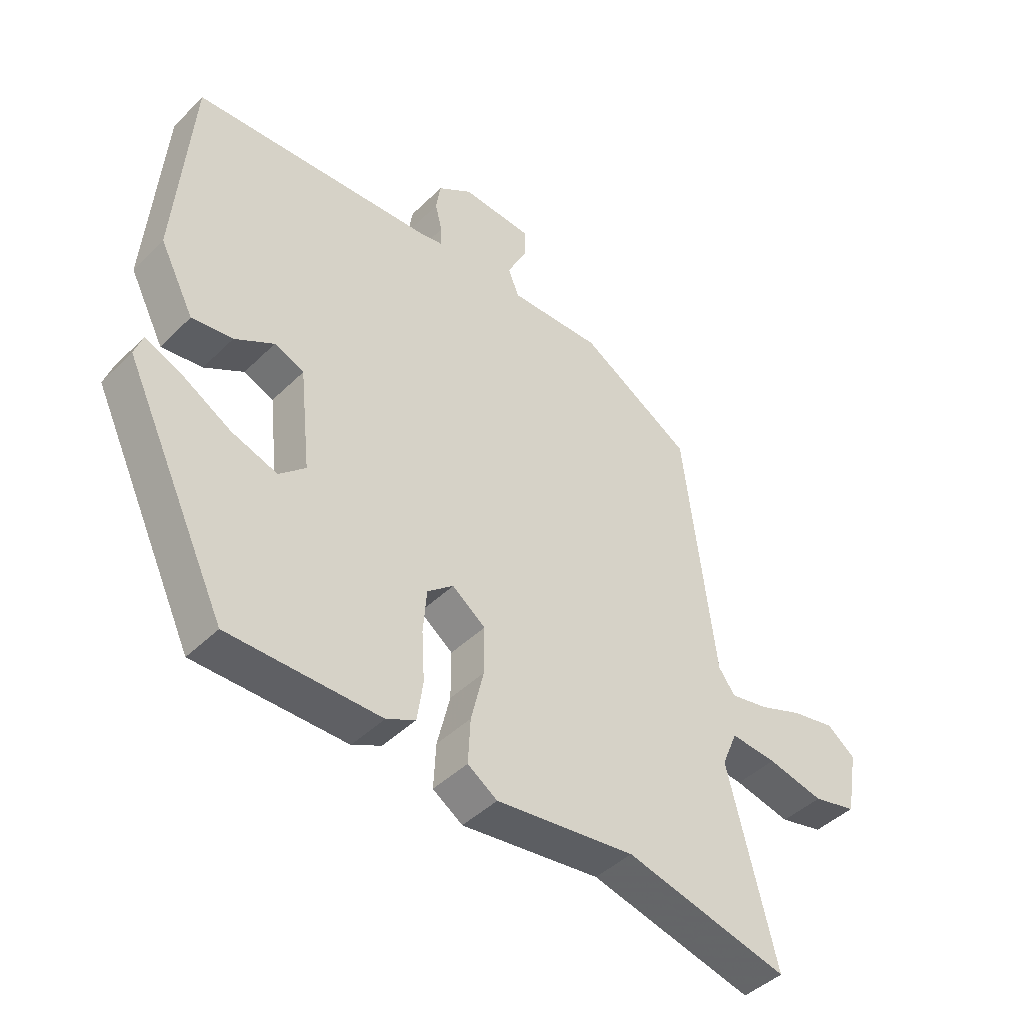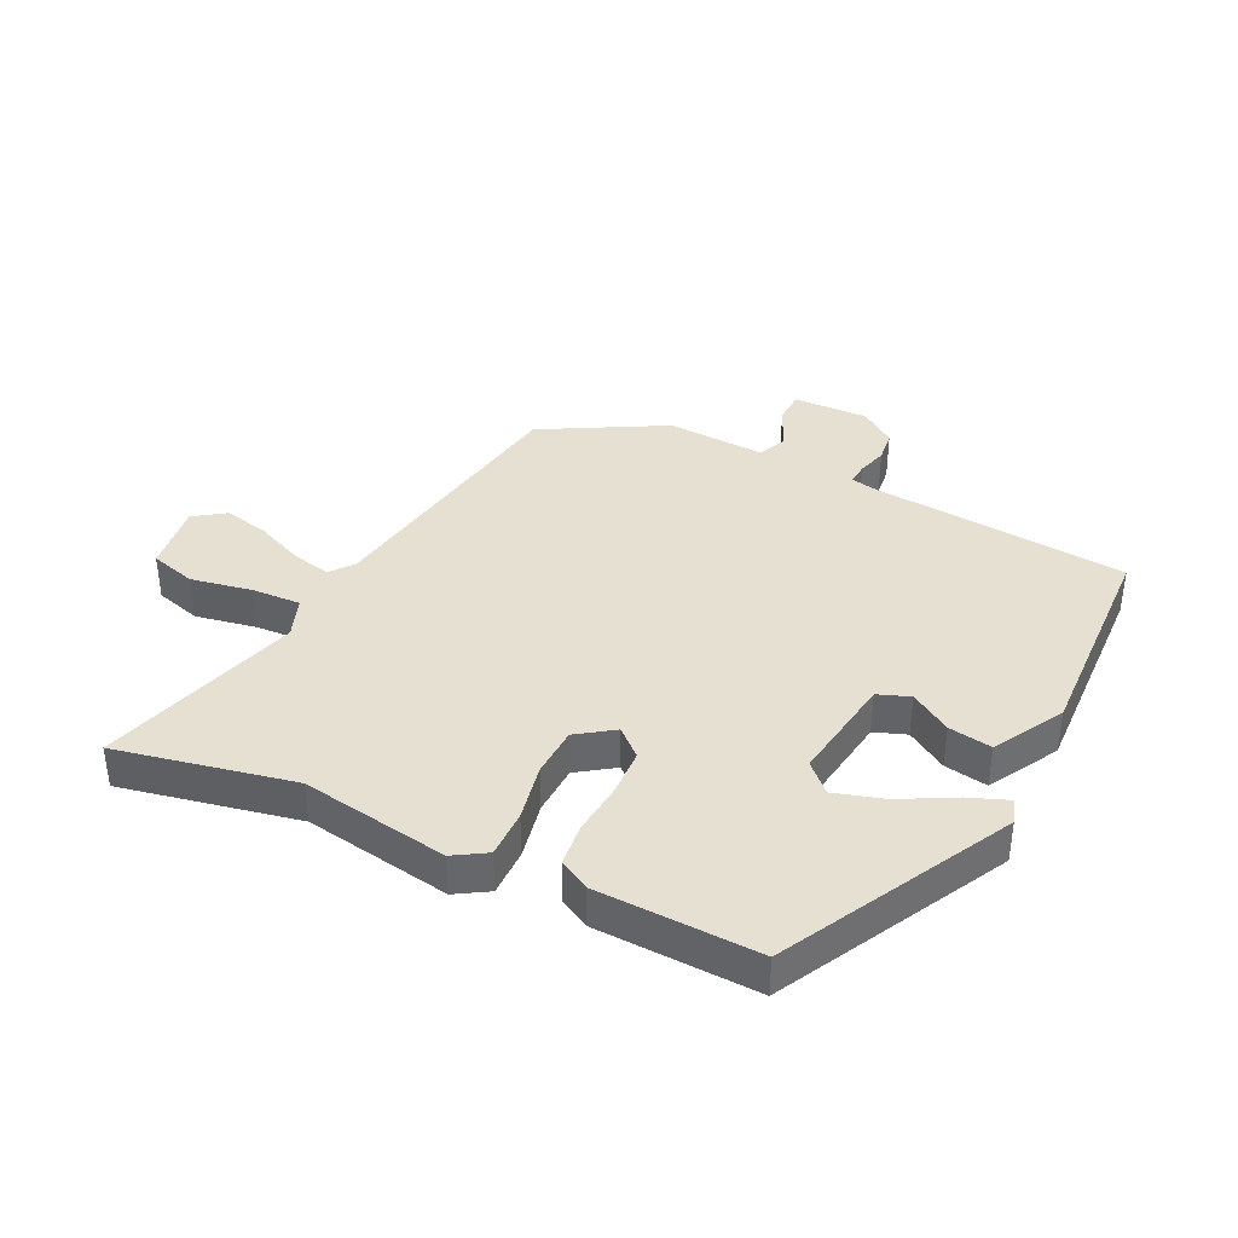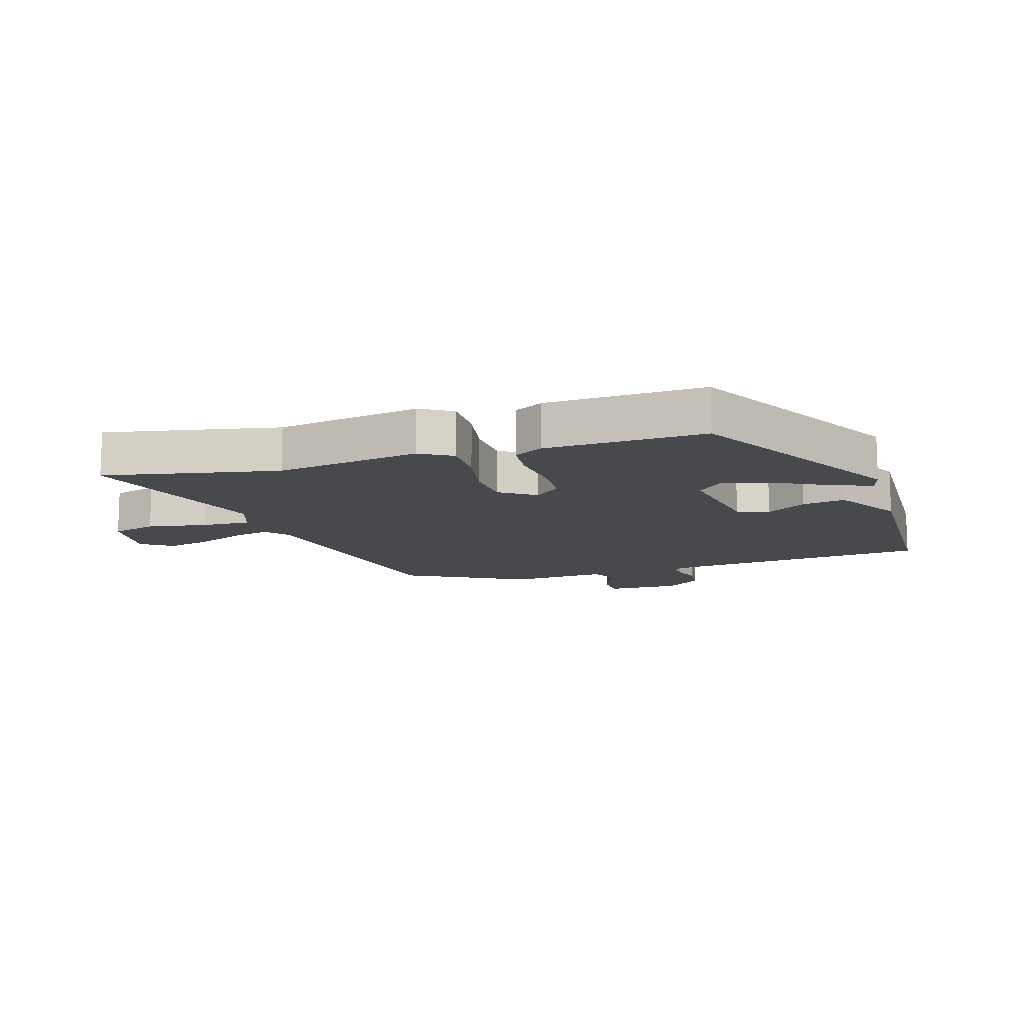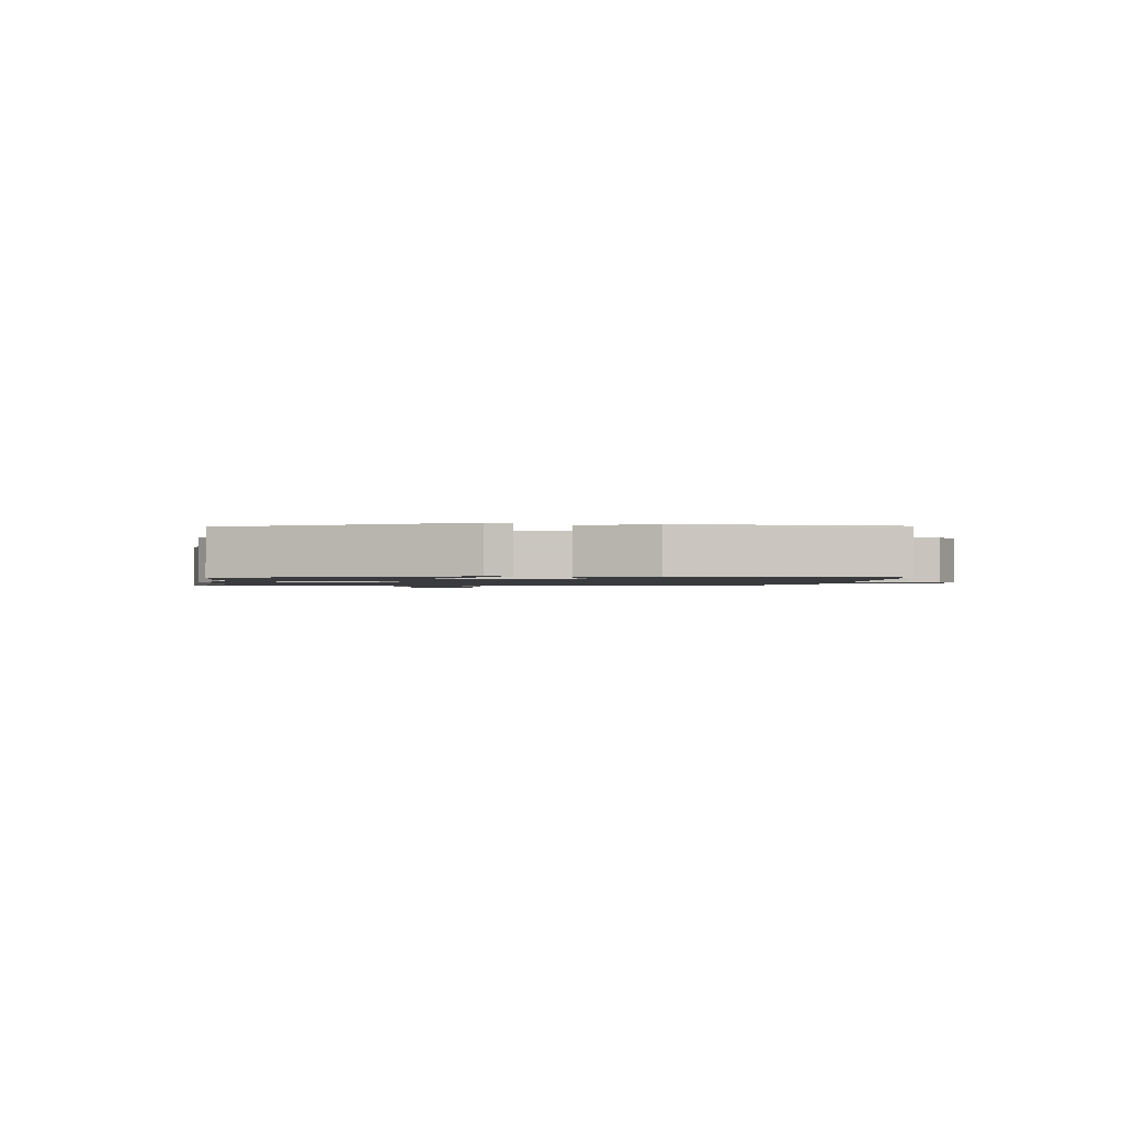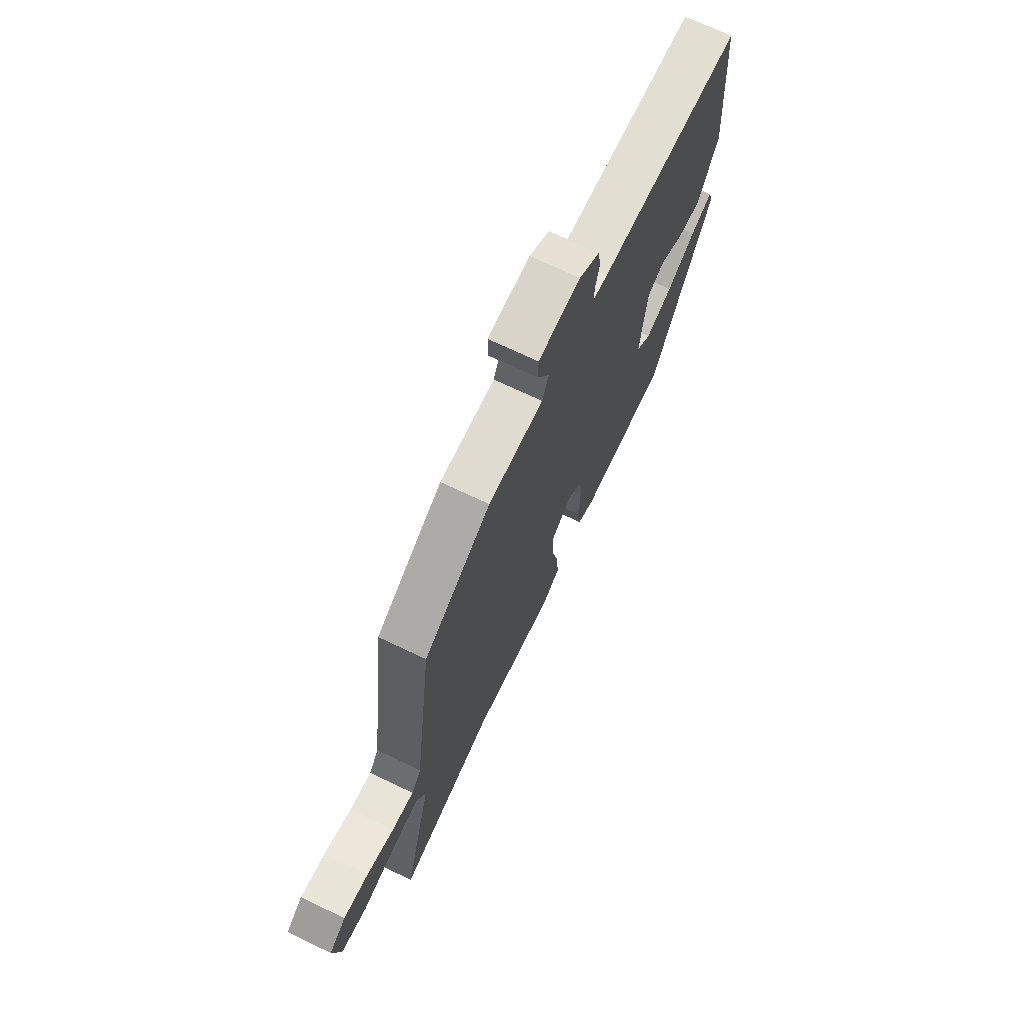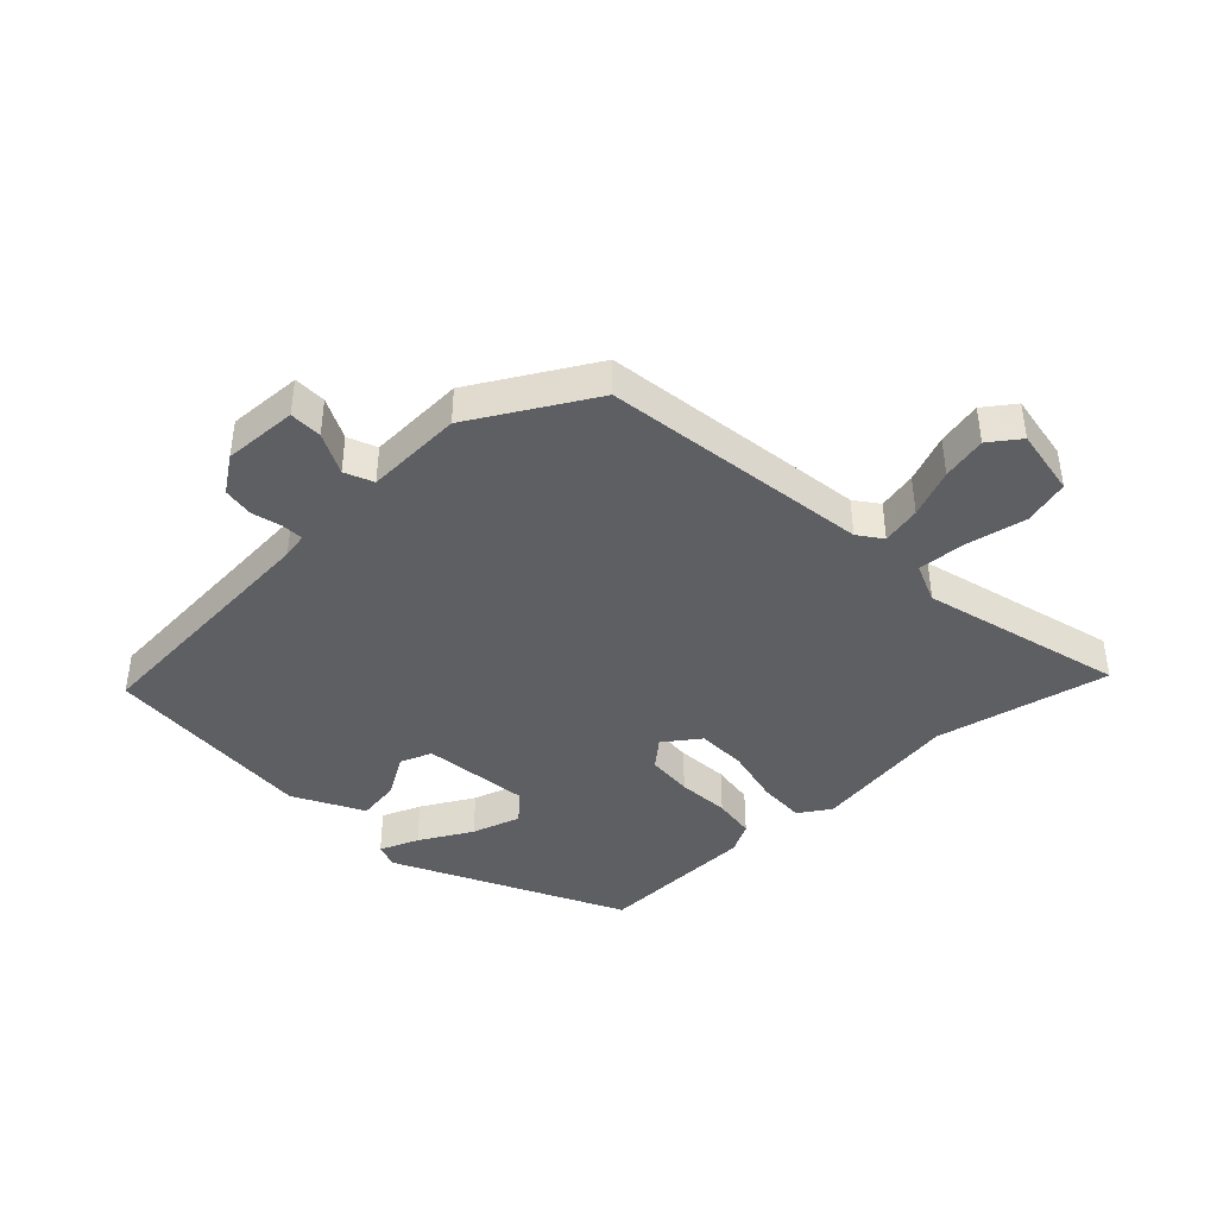
<metadata>
{"format":"obj","ext":"obj","renderer":"f3d","projection":"perspective","resolution":1024,"background":"white","views":[{"elev":-44.0,"azim":-41.3,"up":"+Z"},{"elev":38.3,"azim":-151.9,"up":"+Y"},{"elev":-12.5,"azim":-160.1,"up":"+Y"},{"elev":-1.3,"azim":-96.0,"up":"+Y"},{"elev":71.1,"azim":115.5,"up":"+Z"},{"elev":-41.8,"azim":44.6,"up":"+Y"}]}
</metadata>
<code>
v -0.343 0.07 -0.456
v -0.52 0.07 -0.086
v -0.506 0.07 -0.046
v -0.443 0.07 -0.073
v -0.359 0.07 -0.122
v -0.28 0.07 -0.149
v -0.235 0.07 -0.108
v -0.254 0.07 0.067
v -0.305 0.07 0.088
v -0.372 0.07 0.049
v -0.442 0.07 0.04
v -0.501 0.07 0.154
v -0.474 0.07 0.503
v -0.059 0.07 0.525
v -0.017 0.07 0.532
v -0.018 0.07 0.567
v -0.03 0.07 0.616
v -0.022 0.07 0.667
v 0.037 0.07 0.707
v 0.158 0.07 0.699
v 0.158 0.07 0.646
v 0.124 0.07 0.579
v 0.143 0.07 0.532
v 0.302 0.07 0.535
v 0.495 0.07 0.419
v 0.549 0.07 -0.018
v 0.577 0.07 -0.057
v 0.641 0.07 -0.045
v 0.72 0.07 -0.015
v 0.793 0.07 -0.001
v 0.842 0.07 -0.038
v 0.822 0.07 -0.149
v 0.747 0.07 -0.167
v 0.65 0.07 -0.145
v 0.571 0.07 -0.138
v 0.544 0.07 -0.202
v 0.626 0.07 -0.531
v 0.344 0.07 -0.462
v 0.105 0.07 -0.492
v 0.054 0.07 -0.458
v 0.058 0.07 -0.381
v 0.08 0.07 -0.29
v 0.08 0.07 -0.209
v 0.023 0.07 -0.166
v -0.022 0.07 -0.203
v -0.028 0.07 -0.278
v -0.023 0.07 -0.363
v -0.033 0.07 -0.432
v -0.083 0.07 -0.457
v -0.343 0 -0.456
v -0.52 0 -0.086
v -0.506 0 -0.046
v -0.443 0 -0.073
v -0.359 0 -0.122
v -0.28 0 -0.149
v -0.235 0 -0.108
v -0.254 0 0.067
v -0.305 0 0.088
v -0.372 0 0.049
v -0.442 0 0.04
v -0.501 0 0.154
v -0.474 0 0.503
v -0.059 0 0.525
v -0.017 0 0.532
v -0.018 0 0.567
v -0.03 0 0.616
v -0.022 0 0.667
v 0.037 0 0.707
v 0.158 0 0.699
v 0.158 0 0.646
v 0.124 0 0.579
v 0.143 0 0.532
v 0.302 0 0.535
v 0.495 0 0.419
v 0.549 0 -0.018
v 0.577 0 -0.057
v 0.641 0 -0.045
v 0.72 0 -0.015
v 0.793 0 -0.001
v 0.842 0 -0.038
v 0.822 0 -0.149
v 0.747 0 -0.167
v 0.65 0 -0.145
v 0.571 0 -0.138
v 0.544 0 -0.202
v 0.626 0 -0.531
v 0.344 0 -0.462
v 0.105 0 -0.492
v 0.054 0 -0.458
v 0.058 0 -0.381
v 0.08 0 -0.29
v 0.08 0 -0.209
v 0.023 0 -0.166
v -0.022 0 -0.203
v -0.028 0 -0.278
v -0.023 0 -0.363
v -0.033 0 -0.432
v -0.083 0 -0.457
f 46 47 48 49
f 45 46 49 1
f 44 45 1
f 39 40 41 42
f 38 39 42 43
f 36 37 38 43
f 35 36 43 44
f 31 32 33 34
f 31 34 35
f 28 29 30 31
f 27 28 31 35
f 26 27 35 44
f 23 24 25 26
f 19 20 21 22
f 19 22 23
f 16 17 18 19
f 15 16 19 23
f 14 15 23 26
f 9 10 11 12
f 9 12 13 14
f 2 3 4 5
f 2 5 6
f 1 2 6
f 44 1 6 7
f 8 9 14 26
f 7 8 26 44
f 98 97 96 95
f 50 98 95 94
f 50 94 93
f 91 90 89 88
f 92 91 88 87
f 92 87 86 85
f 93 92 85 84
f 83 82 81 80
f 84 83 80
f 80 79 78 77
f 84 80 77 76
f 93 84 76 75
f 75 74 73 72
f 71 70 69 68
f 72 71 68
f 68 67 66 65
f 72 68 65 64
f 75 72 64 63
f 61 60 59 58
f 63 62 61 58
f 54 53 52 51
f 55 54 51
f 55 51 50
f 56 55 50 93
f 75 63 58 57
f 93 75 57 56
f 1 50 51 2
f 2 51 52 3
f 3 52 53 4
f 4 53 54 5
f 5 54 55 6
f 6 55 56 7
f 7 56 57 8
f 8 57 58 9
f 9 58 59 10
f 10 59 60 11
f 11 60 61 12
f 12 61 62 13
f 13 62 63 14
f 14 63 64 15
f 15 64 65 16
f 16 65 66 17
f 17 66 67 18
f 18 67 68 19
f 19 68 69 20
f 20 69 70 21
f 21 70 71 22
f 22 71 72 23
f 23 72 73 24
f 24 73 74 25
f 25 74 75 26
f 26 75 76 27
f 27 76 77 28
f 28 77 78 29
f 29 78 79 30
f 30 79 80 31
f 31 80 81 32
f 32 81 82 33
f 33 82 83 34
f 34 83 84 35
f 35 84 85 36
f 36 85 86 37
f 37 86 87 38
f 38 87 88 39
f 39 88 89 40
f 40 89 90 41
f 41 90 91 42
f 42 91 92 43
f 43 92 93 44
f 44 93 94 45
f 45 94 95 46
f 46 95 96 47
f 47 96 97 48
f 48 97 98 49
f 49 98 50 1

</code>
